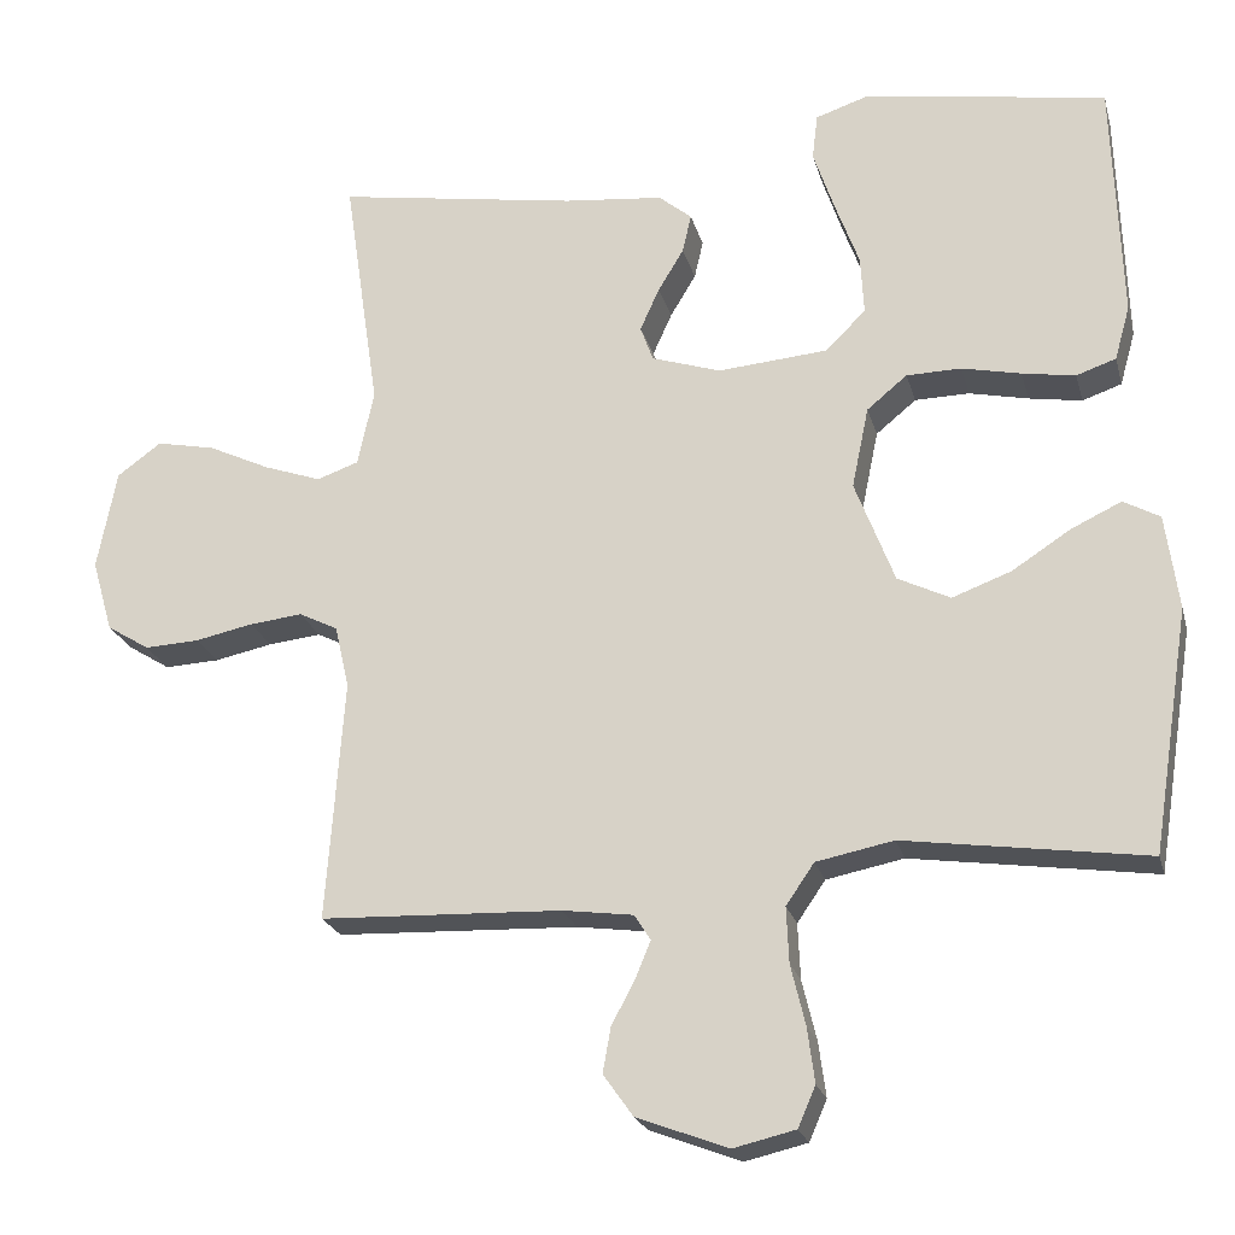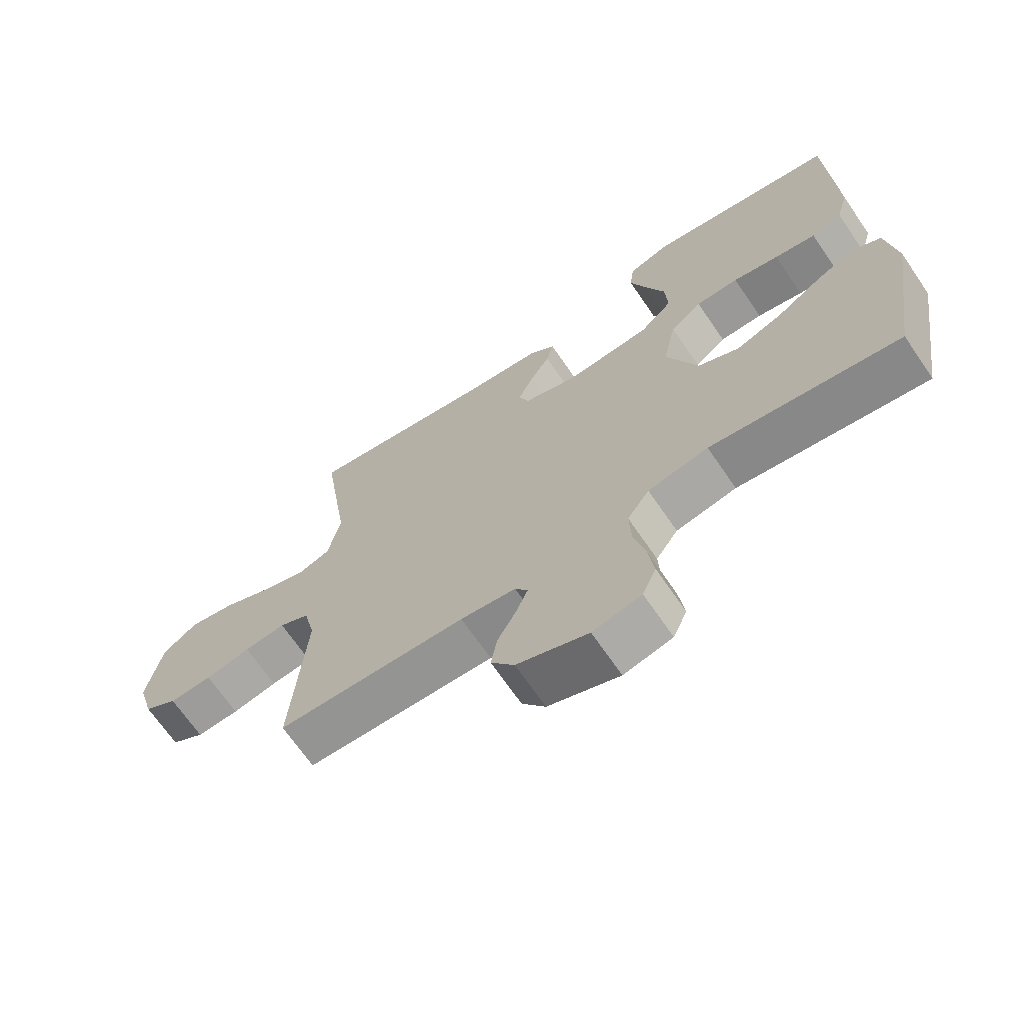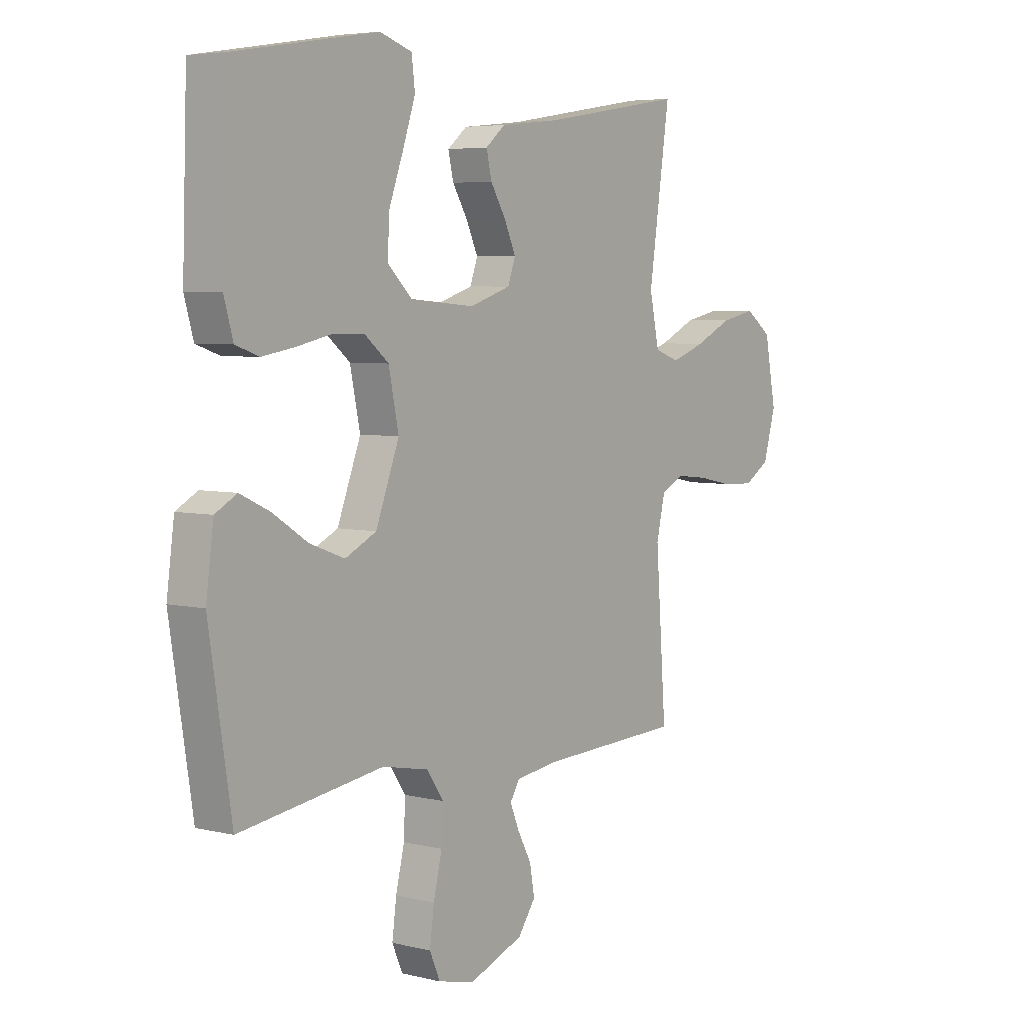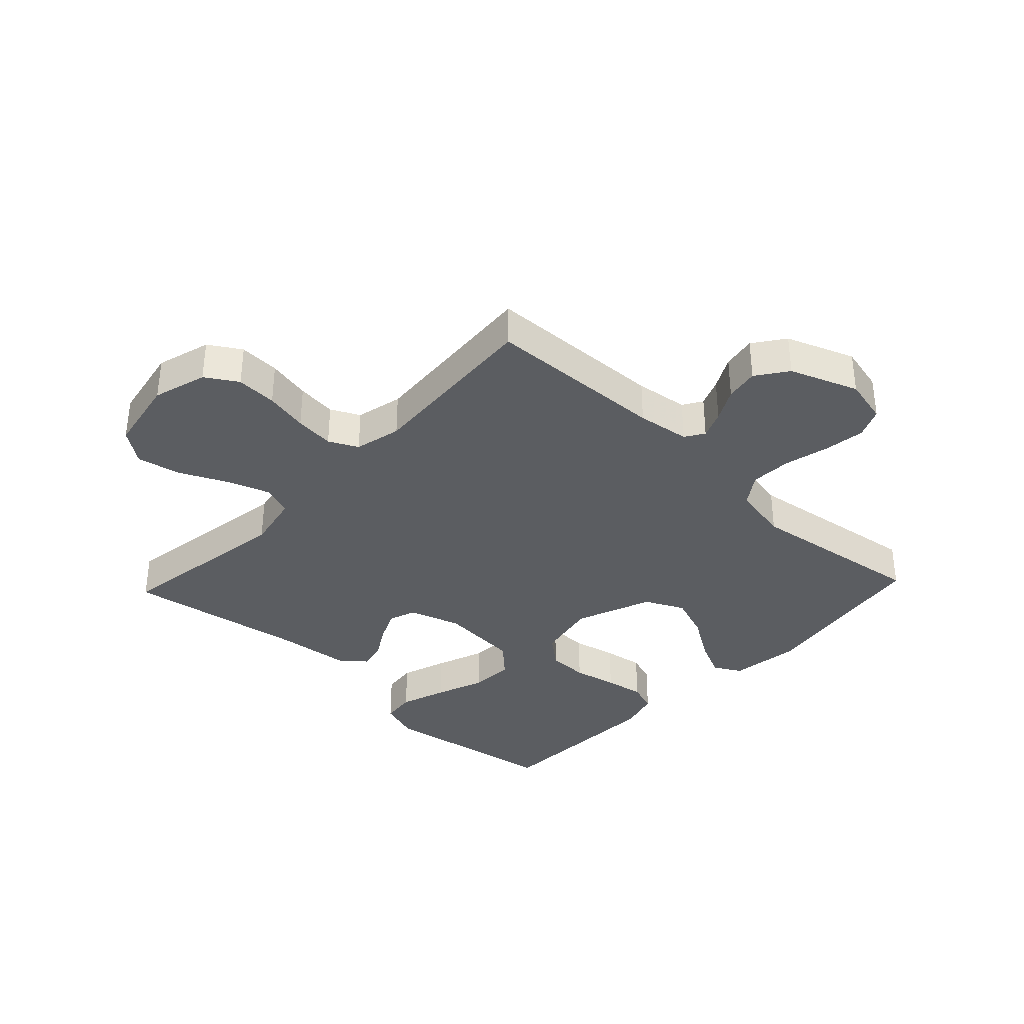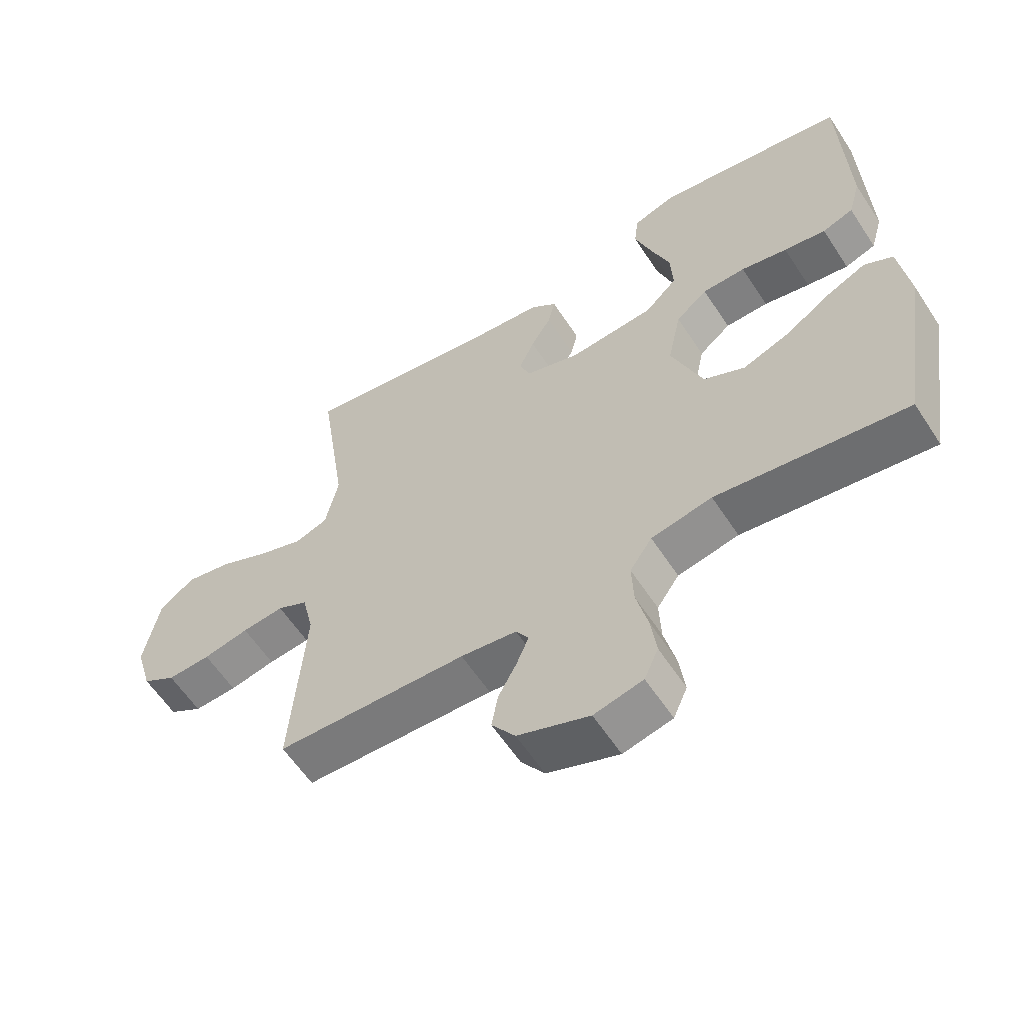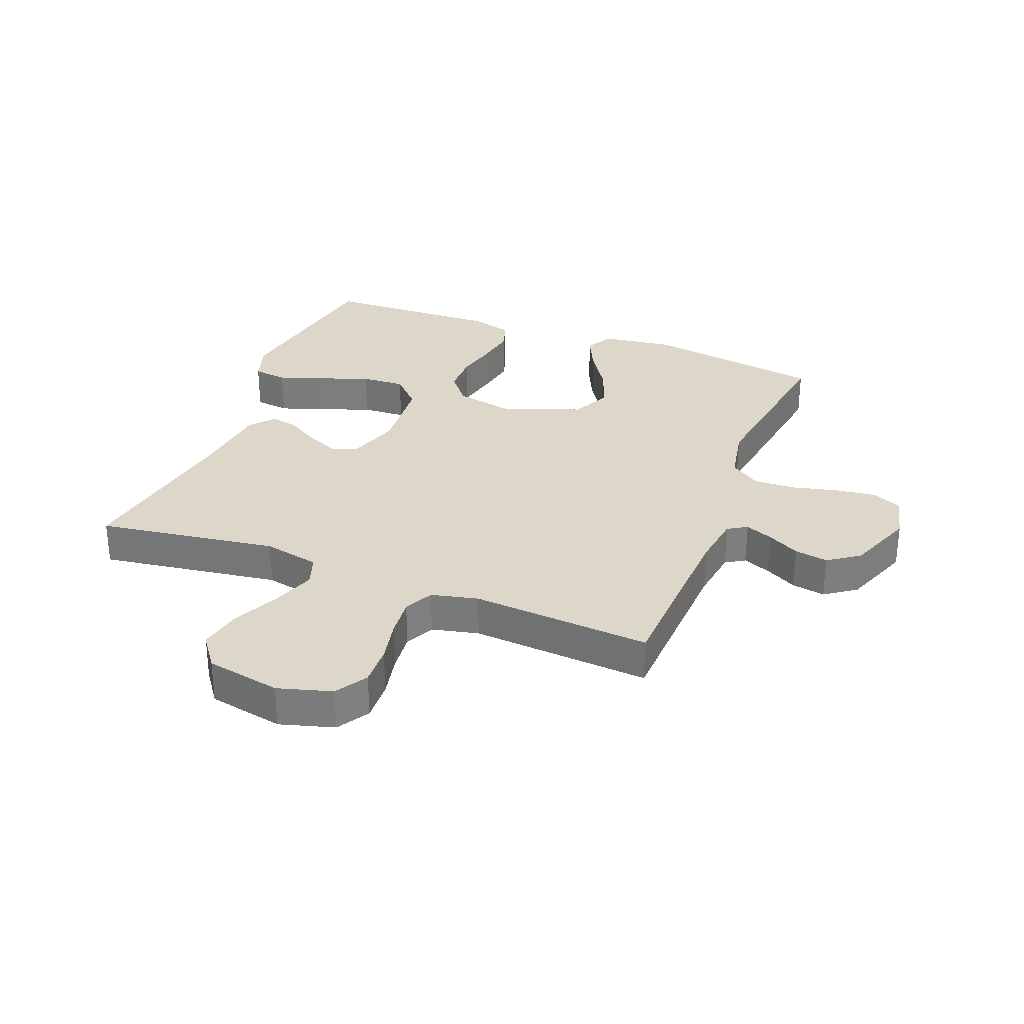
<metadata>
{"format":"obj","ext":"obj","renderer":"f3d","projection":"perspective","resolution":1024,"background":"white","views":[{"elev":-22.5,"azim":-165.9,"up":"+Z"},{"elev":-68.5,"azim":-145.6,"up":"+Z"},{"elev":5.2,"azim":-52.8,"up":"+Z"},{"elev":-35.8,"azim":136.6,"up":"+Y"},{"elev":-59.6,"azim":-147.0,"up":"+Z"},{"elev":30.9,"azim":111.3,"up":"+Y"}]}
</metadata>
<code>
v -0.5 0.07 -0.5
v -0.547 0.07 -0.2
v -0.531 0.07 -0.082
v -0.486 0.07 -0.057
v -0.424 0.07 -0.086
v -0.351 0.07 -0.133
v -0.278 0.07 -0.16
v -0.213 0.07 -0.128
v -0.164 0.07 0
v -0.185 0.07 0.101
v -0.235 0.07 0.142
v -0.303 0.07 0.143
v -0.376 0.07 0.127
v -0.442 0.07 0.116
v -0.491 0.07 0.133
v -0.51 0.07 0.2
v -0.5 0.07 0.5
v -0.2 0.07 0.549
v -0.133 0.07 0.527
v -0.126 0.07 0.47
v -0.152 0.07 0.393
v -0.182 0.07 0.311
v -0.186 0.07 0.238
v -0.135 0.07 0.189
v 0 0.07 0.178
v 0.086 0.07 0.206
v 0.102 0.07 0.25
v 0.078 0.07 0.303
v 0.046 0.07 0.356
v 0.035 0.07 0.404
v 0.076 0.07 0.438
v 0.2 0.07 0.451
v 0.5 0.07 0.5
v 0.456 0.07 0.2
v 0.476 0.07 0.106
v 0.528 0.07 0.088
v 0.599 0.07 0.113
v 0.677 0.07 0.15
v 0.75 0.07 0.165
v 0.805 0.07 0.125
v 0.829 0.07 0
v 0.803 0.07 -0.09
v 0.75 0.07 -0.123
v 0.682 0.07 -0.12
v 0.61 0.07 -0.105
v 0.544 0.07 -0.098
v 0.496 0.07 -0.122
v 0.478 0.07 -0.2
v 0.5 0.07 -0.5
v 0.2 0.07 -0.512
v 0.112 0.07 -0.524
v 0.092 0.07 -0.556
v 0.111 0.07 -0.602
v 0.14 0.07 -0.656
v 0.15 0.07 -0.712
v 0.113 0.07 -0.764
v 0 0.07 -0.807
v -0.077 0.07 -0.789
v -0.099 0.07 -0.739
v -0.09 0.07 -0.671
v -0.072 0.07 -0.596
v -0.069 0.07 -0.527
v -0.104 0.07 -0.476
v -0.2 0.07 -0.457
v -0.5 0 -0.5
v -0.547 0 -0.2
v -0.531 0 -0.082
v -0.486 0 -0.057
v -0.424 0 -0.086
v -0.351 0 -0.133
v -0.278 0 -0.16
v -0.213 0 -0.128
v -0.164 0 0
v -0.185 0 0.101
v -0.235 0 0.142
v -0.303 0 0.143
v -0.376 0 0.127
v -0.442 0 0.116
v -0.491 0 0.133
v -0.51 0 0.2
v -0.5 0 0.5
v -0.2 0 0.549
v -0.133 0 0.527
v -0.126 0 0.47
v -0.152 0 0.393
v -0.182 0 0.311
v -0.186 0 0.238
v -0.135 0 0.189
v 0 0 0.178
v 0.086 0 0.206
v 0.102 0 0.25
v 0.078 0 0.303
v 0.046 0 0.356
v 0.035 0 0.404
v 0.076 0 0.438
v 0.2 0 0.451
v 0.5 0 0.5
v 0.456 0 0.2
v 0.476 0 0.106
v 0.528 0 0.088
v 0.599 0 0.113
v 0.677 0 0.15
v 0.75 0 0.165
v 0.805 0 0.125
v 0.829 0 0
v 0.803 0 -0.09
v 0.75 0 -0.123
v 0.682 0 -0.12
v 0.61 0 -0.105
v 0.544 0 -0.098
v 0.496 0 -0.122
v 0.478 0 -0.2
v 0.5 0 -0.5
v 0.2 0 -0.512
v 0.112 0 -0.524
v 0.092 0 -0.556
v 0.111 0 -0.602
v 0.14 0 -0.656
v 0.15 0 -0.712
v 0.113 0 -0.764
v 0 0 -0.807
v -0.077 0 -0.789
v -0.099 0 -0.739
v -0.09 0 -0.671
v -0.072 0 -0.596
v -0.069 0 -0.527
v -0.104 0 -0.476
v -0.2 0 -0.457
f 59 60 61
f 58 59 61
f 57 58 61
f 56 57 61
f 55 56 61
f 54 55 61
f 53 54 61
f 52 53 61 62
f 51 52 62 63
f 48 49 50
f 50 51 63
f 48 50 63
f 47 48 63
f 43 44 45
f 42 43 45
f 41 42 45
f 40 41 45
f 39 40 45
f 38 39 45
f 37 38 45
f 36 37 45 46
f 35 36 46 47
f 32 33 34
f 34 35 47
f 32 34 47
f 31 32 47
f 30 31 47
f 29 30 47
f 28 29 47
f 20 21 22
f 19 20 22
f 18 19 22
f 17 18 22
f 16 17 22
f 15 16 22
f 14 15 22
f 13 14 22
f 12 13 22
f 11 12 22 23
f 10 11 23 24
f 4 5 6
f 3 4 6
f 2 3 6
f 1 2 6
f 64 1 6
f 64 6 7
f 63 64 7 8
f 47 63 8 9
f 27 28 47
f 26 27 47
f 47 9 10
f 26 47 10
f 25 26 10
f 10 24 25
f 125 124 123
f 125 123 122
f 125 122 121
f 125 121 120
f 125 120 119
f 125 119 118
f 125 118 117
f 126 125 117 116
f 127 126 116 115
f 114 113 112
f 127 115 114
f 127 114 112
f 127 112 111
f 109 108 107
f 109 107 106
f 109 106 105
f 109 105 104
f 109 104 103
f 109 103 102
f 109 102 101
f 110 109 101 100
f 111 110 100 99
f 98 97 96
f 111 99 98
f 111 98 96
f 111 96 95
f 111 95 94
f 111 94 93
f 111 93 92
f 86 85 84
f 86 84 83
f 86 83 82
f 86 82 81
f 86 81 80
f 86 80 79
f 86 79 78
f 86 78 77
f 86 77 76
f 87 86 76 75
f 88 87 75 74
f 70 69 68
f 70 68 67
f 70 67 66
f 70 66 65
f 70 65 128
f 71 70 128
f 72 71 128 127
f 73 72 127 111
f 111 92 91
f 111 91 90
f 74 73 111
f 74 111 90
f 74 90 89
f 89 88 74
f 1 65 66 2
f 2 66 67 3
f 3 67 68 4
f 4 68 69 5
f 5 69 70 6
f 6 70 71 7
f 7 71 72 8
f 8 72 73 9
f 9 73 74 10
f 10 74 75 11
f 11 75 76 12
f 12 76 77 13
f 13 77 78 14
f 14 78 79 15
f 15 79 80 16
f 16 80 81 17
f 17 81 82 18
f 18 82 83 19
f 19 83 84 20
f 20 84 85 21
f 21 85 86 22
f 22 86 87 23
f 23 87 88 24
f 24 88 89 25
f 25 89 90 26
f 26 90 91 27
f 27 91 92 28
f 28 92 93 29
f 29 93 94 30
f 30 94 95 31
f 31 95 96 32
f 32 96 97 33
f 33 97 98 34
f 34 98 99 35
f 35 99 100 36
f 36 100 101 37
f 37 101 102 38
f 38 102 103 39
f 39 103 104 40
f 40 104 105 41
f 41 105 106 42
f 42 106 107 43
f 43 107 108 44
f 44 108 109 45
f 45 109 110 46
f 46 110 111 47
f 47 111 112 48
f 48 112 113 49
f 49 113 114 50
f 50 114 115 51
f 51 115 116 52
f 52 116 117 53
f 53 117 118 54
f 54 118 119 55
f 55 119 120 56
f 56 120 121 57
f 57 121 122 58
f 58 122 123 59
f 59 123 124 60
f 60 124 125 61
f 61 125 126 62
f 62 126 127 63
f 63 127 128 64
f 64 128 65 1

</code>
